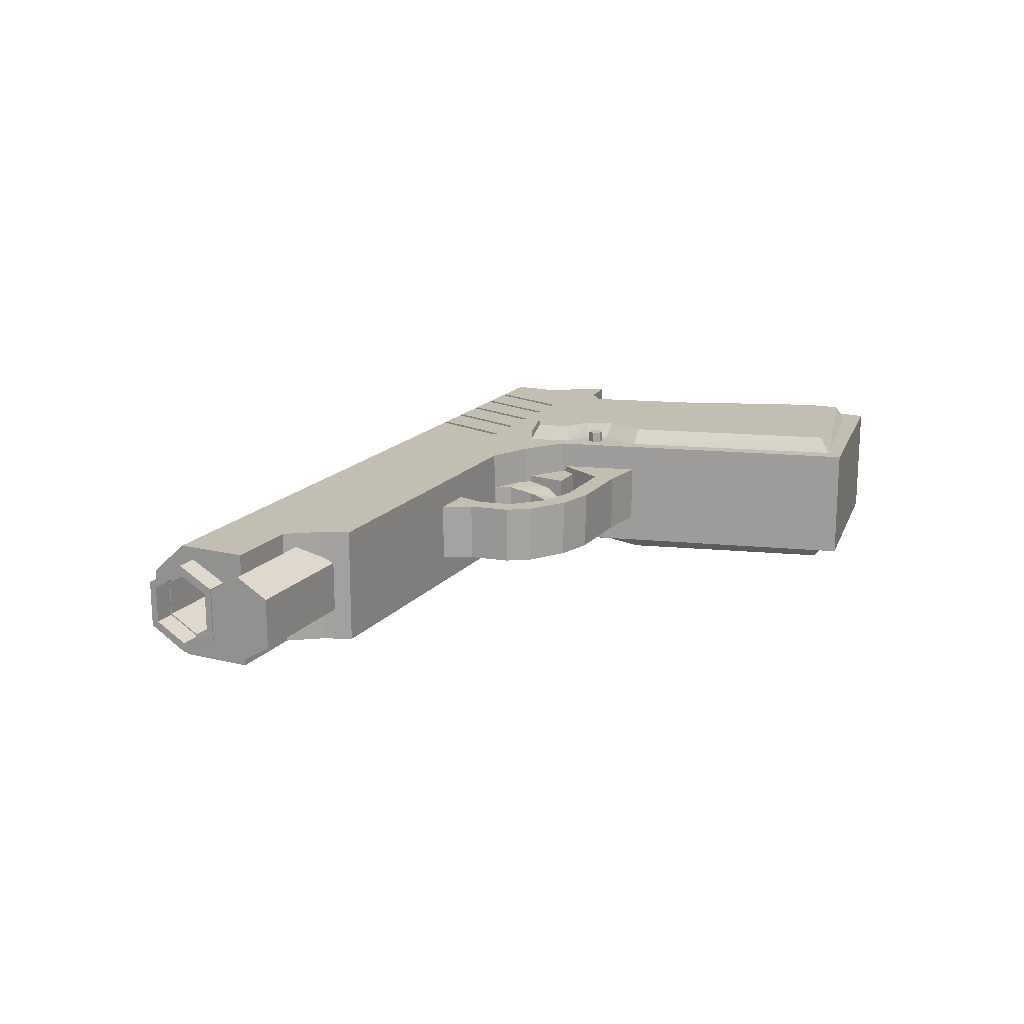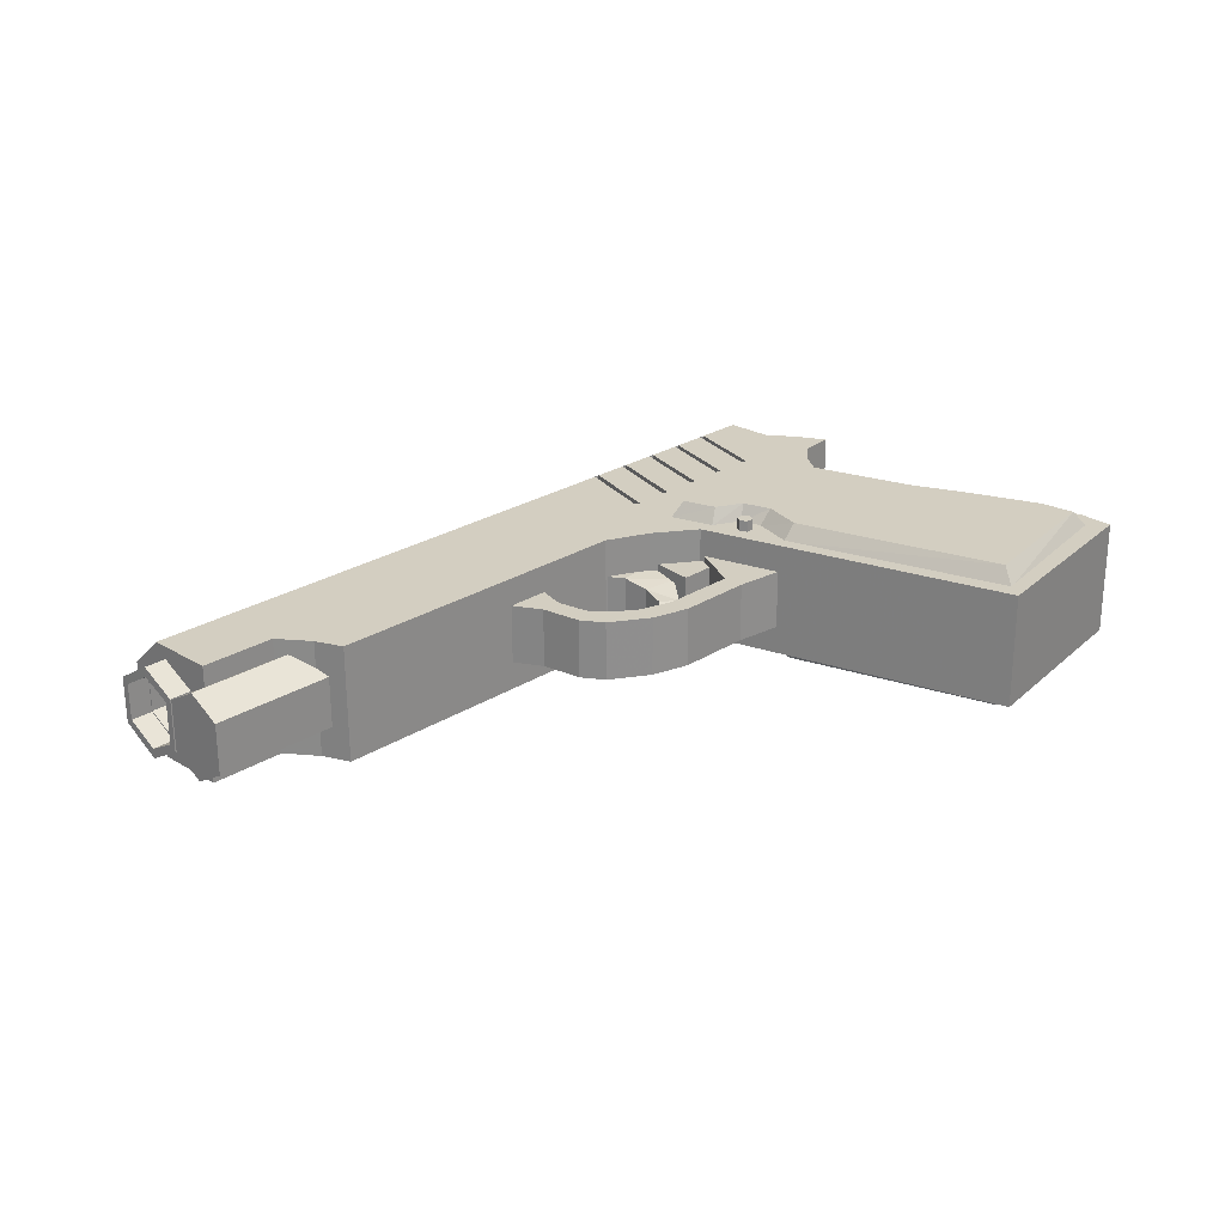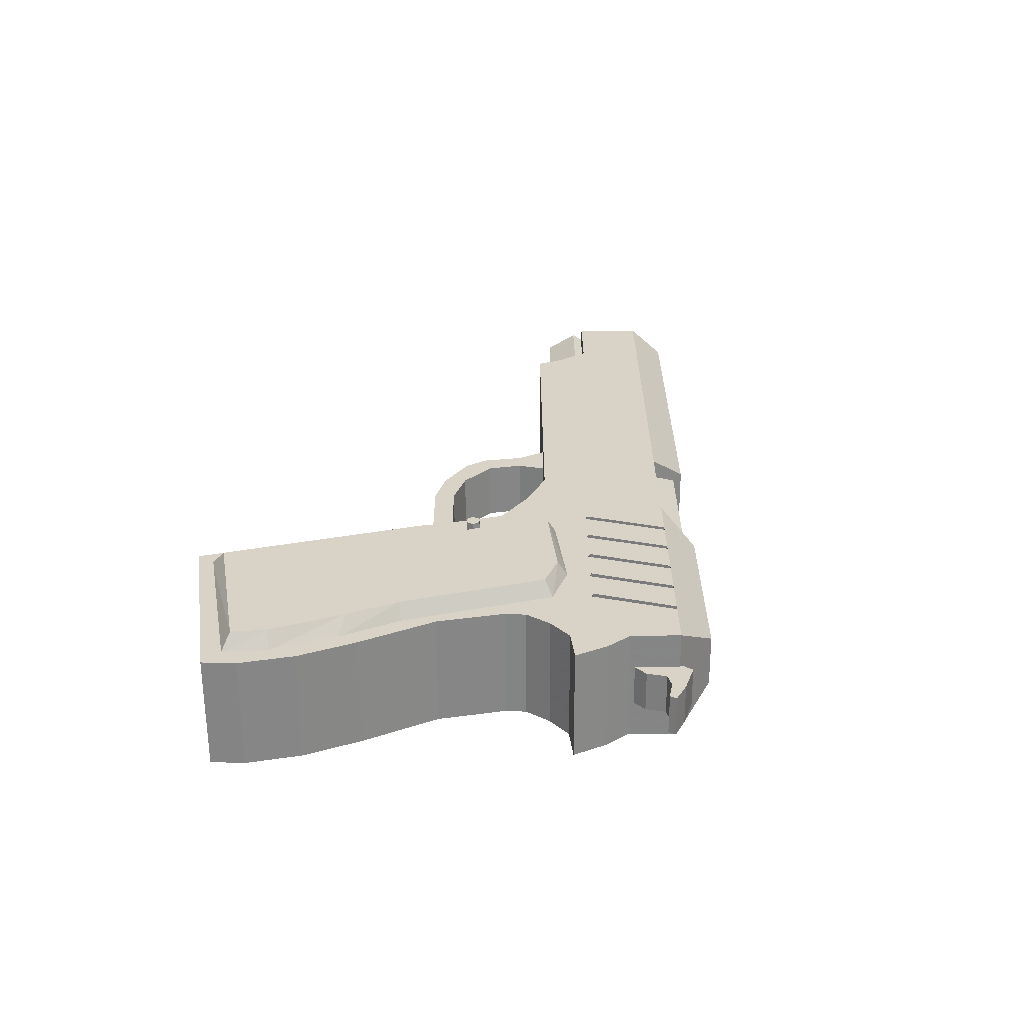
<metadata>
{"format":"obj","ext":"obj","renderer":"f3d","projection":"perspective","resolution":1024,"background":"white","views":[{"elev":16.6,"azim":130.4,"up":"+Z"},{"elev":24.6,"azim":148.5,"up":"+Z"},{"elev":28.7,"azim":-76.0,"up":"+Z"}]}
</metadata>
<code>
v -0.1531 0.1208 0.1116
v -0.1382 0.1246 0.1115
v -0.1572 0.1061 0.1117
v -0.1276 0.1136 0.1114
v -0.1466 0.09515 0.1117
v -0.1318 0.09888 0.1116
v -0.1532 0.1207 0.09073
v -0.1384 0.1244 0.0906
v -0.1574 0.106 0.09085
v -0.1278 0.1135 0.09058
v -0.1468 0.09503 0.09083
v -0.1319 0.09876 0.09069
v -0.155 0.1194 -0.1419
v -0.1402 0.1231 -0.1421
v -0.1592 0.1047 -0.1418
v -0.1295 0.1121 -0.1421
v -0.1485 0.0937 -0.1418
v -0.1337 0.09743 -0.142
v 0.08494 0.04022 0.01192
v -0.004914 0.007623 0.01279
v 0.1282 -0.000928 0.01182
v -0.003979 0.07515 0.001569
v 0.06579 0.08617 0.00097
v 0.06443 0.1294 -0.007752
v 0.02232 0.1343 -0.01362
v 0.08821 0.1816 -0.02501
v 0.02216 0.1342 -0.03485
v 0.06417 0.1292 -0.0413
v -0.004367 0.07486 -0.04895
v 0.0654 0.08589 -0.04955
v 0.08439 0.0398 -0.06025
v -0.005468 0.007209 -0.05937
v 0.1276 -0.001342 -0.06035
v -0.4654 -0.2838 0.02378
v -0.4902 -0.3237 0.0242
v -0.5547 -0.3792 0.02502
v -0.4897 -0.3632 0.02443
v -0.5141 -0.3762 0.02469
v -0.5582 -0.3929 0.02512
v -0.4398 -0.3674 0.02407
v -0.5164 -0.4031 0.02486
v -0.4553 -0.4072 0.02441
v -0.4661 -0.2842 -0.05704
v -0.4908 -0.3242 -0.05663
v -0.5553 -0.3796 -0.05581
v -0.4903 -0.3636 -0.0564
v -0.5147 -0.3767 -0.05614
v -0.5588 -0.3934 -0.0557
v -0.4404 -0.3678 -0.05676
v -0.517 -0.4036 -0.05597
v -0.4559 -0.4077 -0.05641
v 1.037 0.01855 0.0564
v -0.06745 -0.2595 0.06648
v 1.003 0.1448 0.05205
v 0.61 0.04592 0.05564
v 1.037 0.01822 0.03752
v -0.02647 -0.2495 0.04722
v 1.02 0.08457 0.01866
v -0.08443 -0.1935 0.02874
v 0.9873 0.2048 0.01626
v 0.5946 0.1059 0.01984
v 1.018 0.08439 0.01672
v 0.6249 -0.01449 0.0203
v 1.054 -0.05289 0.01236
v -0.04987 -0.3309 0.02244
v 1.023 0.07174 0.00779
v -0.04021 -0.196 0.01749
v 1.051 -0.03993 0.002847
v -0.01214 -0.3076 0.01255
v 1.051 -0.04033 -0.06729
v -0.01268 -0.308 -0.05759
v 1.022 0.07127 -0.07308
v -0.04083 -0.1964 -0.06338
v 1.054 -0.0534 -0.0767
v -0.05056 -0.3314 -0.06663
v 0.9865 0.2043 -0.08197
v 0.5938 0.1054 -0.07838
v 1.017 0.08382 -0.08151
v 0.6241 -0.01506 -0.07793
v 1.019 0.08398 -0.08405
v -0.08522 -0.1941 -0.07397
v 1.036 0.01742 -0.1024
v -0.02754 -0.2503 -0.0927
v 1.001 0.1438 -0.1173
v 0.6087 0.04495 -0.1137
v 1.035 0.01753 -0.1213
v -0.06882 -0.2605 -0.1112
v -0.4074 0.5586 0.1194
v -0.6854 0.4339 0.1222
v -0.6618 0.3692 0.1224
v -0.5737 0.2442 0.1225
v -0.5079 0.1593 0.1225
v -0.1979 0.194 0.1199
v -0.2014 0.1112 0.1204
v -0.1712 0.06206 0.1204
v -0.115 0.04841 0.1201
v -0.0802 -0.01001 0.1201
v -0.3582 -0.09422 0.1228
v -0.1202 -0.04407 0.1206
v -0.2853 -0.1033 0.1222
v -0.3994 0.588 0.08741
v -0.7127 0.4439 0.09064
v -0.6846 0.36 0.09091
v -0.6098 0.2483 0.09097
v -0.5263 0.1482 0.09091
v -0.1729 0.1976 0.08791
v -0.1771 0.1126 0.08843
v -0.1584 0.07534 0.0885
v -0.09917 0.06228 0.08812
v -0.05409 -0.01493 0.08822
v -0.3718 -0.1136 0.09122
v -0.1061 -0.05832 0.08886
v -0.2786 -0.1227 0.09056
v -0.4011 0.5867 -0.135
v -0.7144 0.4426 -0.1318
v -0.6863 0.3588 -0.1315
v -0.6115 0.2471 -0.1315
v -0.528 0.1469 -0.1315
v -0.1746 0.1963 -0.1345
v -0.1788 0.1113 -0.134
v -0.1601 0.07406 -0.1339
v -0.1009 0.06101 -0.1343
v -0.0558 -0.01621 -0.1342
v -0.3736 -0.1149 -0.1312
v -0.1078 -0.0596 -0.1336
v -0.2804 -0.124 -0.1319
v -0.4096 0.557 -0.1665
v -0.6876 0.4322 -0.1637
v -0.664 0.3676 -0.1635
v -0.5759 0.2425 -0.1635
v -0.5101 0.1576 -0.1635
v -0.2001 0.1924 -0.1661
v -0.2036 0.1096 -0.1656
v -0.1734 0.06042 -0.1655
v -0.1172 0.04677 -0.1659
v -0.08239 -0.01165 -0.1658
v -0.3604 -0.09586 -0.1632
v -0.1224 -0.04571 -0.1653
v -0.2875 -0.1049 -0.1637
v -0.3838 0.6247 0.08876
v -0.754 0.467 0.0925
v -0.7411 0.4017 0.09278
v -0.6917 0.3028 0.09297
v -0.6192 0.2069 0.09296
v -0.5132 0.08415 0.09285
v -0.06966 0.06651 0.08954
v -0.4549 -0.03693 0.0931
v -0.4477 -0.0778 0.09328
v 0.02329 0.03175 0.08903
v 0.7346 0.1724 0.08276
v 0.1137 0.01609 0.08843
v -0.4681 -0.1304 0.09373
v -0.5023 -0.1768 0.09426
v -0.5677 -0.2003 0.0949
v 0.7692 0.1265 0.08276
v -0.1195 -0.1281 0.09104
v -0.04132 -0.1084 0.09033
v -0.3511 -0.1864 0.09316
v -0.2746 -0.1671 0.09246
v -0.1981 -0.1479 0.09176
v -0.2633 -0.168 0.09238
v -0.1869 -0.1487 0.09168
v -0.1082 -0.1289 0.09096
v -0.03005 -0.1092 0.09025
v -0.3398 -0.1872 0.09308
v -0.5201 -0.2541 0.09484
v 0.9686 0.1156 0.08129
v 0.8255 0.07962 0.0826
v -0.4765 -0.2867 0.0947
v 1.001 -0.01483 0.08179
v 0.2611 -0.2012 0.08854
v -0.1275 -0.2991 0.09209
v -0.1171 -0.2964 0.09199
v -0.0493 -0.2794 0.09137
v -0.03889 -0.2768 0.09128
v 0.04658 -0.2552 0.0905
v -0.451 -0.3805 0.09504
v -0.3591 -0.3574 0.0942
v -0.3487 -0.3548 0.0941
v -0.2826 -0.3381 0.0935
v -0.2722 -0.3355 0.09341
v -0.2061 -0.3189 0.0928
v -0.1957 -0.3163 0.09271
v 0.9955 0.007026 0.03371
v 0.326 -0.1615 0.03982
v -0.1601 0.21 0.03496
v -0.05893 0.223 0.03411
v 0.0841 0.259 0.0328
v 0.1605 0.2574 0.03222
v -0.04881 0.1828 0.03426
v 0.09422 0.2188 0.03295
v 0.1715 0.214 0.03239
v 0.2435 0.2298 0.03174
v 0.2804 0.1954 0.03166
v 0.2437 0.1745 0.03206
v -0.07652 0.06457 0.03515
v 0.2733 0.1117 0.03219
v 0.312 0.1215 0.03184
v 0.272 0.04892 0.03256
v 0.3589 0.0708 0.03177
v 1.018 -0.08115 0.0204
v 0.3307 -0.2541 0.02667
v 0.005692 -0.3359 0.02964
v -0.3519 -0.426 0.0329
v -0.1227 0.08805 0.02304
v -0.003302 0.1181 0.02195
v 0.01205 0.006204 0.02247
v -0.09447 -0.02284 0.02346
v 0.9822 0.05856 0.006417
v 0.3128 -0.11 0.01253
v 1.009 -0.04869 0.000408
v 0.3397 -0.2173 0.006516
v -0.01917 -0.09175 0.00288
v -0.4117 -0.1906 0.006462
v 0.02557 -0.2694 0.003555
v -0.367 -0.3683 0.007137
v -0.01951 -0.09201 -0.04165
v -0.4121 -0.1909 -0.03807
v 0.02523 -0.2697 -0.04098
v -0.3673 -0.3685 -0.03739
v 1.009 -0.04906 -0.06451
v 0.3392 -0.2176 -0.0584
v 0.9816 0.05811 -0.07134
v 0.3122 -0.1105 -0.06523
v -0.1234 0.08752 -0.06881
v -0.004007 0.1176 -0.0699
v 0.01134 0.005677 -0.06938
v -0.09517 -0.02337 -0.06839
v 1.017 -0.08173 -0.08177
v 0.3299 -0.2547 -0.0755
v 0.004907 -0.3365 -0.07254
v -0.3527 -0.4265 -0.06927
v -0.161 0.2093 -0.08124
v -0.05982 0.2223 -0.08209
v 0.08321 0.2583 -0.08339
v 0.1596 0.2568 -0.08397
v -0.0497 0.1821 -0.08193
v 0.09333 0.2181 -0.08324
v 0.1706 0.2133 -0.0838
v 0.2426 0.2292 -0.08445
v 0.2795 0.1947 -0.08453
v 0.2428 0.1739 -0.08413
v -0.07742 0.0639 -0.08104
v 0.2724 0.1111 -0.084
v 0.3111 0.1208 -0.08435
v 0.2711 0.04825 -0.08363
v 0.358 0.07013 -0.08442
v 0.9945 0.006269 -0.09824
v 0.325 -0.1623 -0.09213
v -0.3855 0.6234 -0.1367
v -0.7557 0.4657 -0.1329
v -0.7428 0.4004 -0.1327
v -0.6934 0.3015 -0.1325
v -0.6209 0.2056 -0.1325
v -0.5149 0.08286 -0.1326
v -0.07139 0.06521 -0.1359
v -0.4567 -0.03822 -0.1324
v -0.4494 -0.07909 -0.1322
v 0.02156 0.03046 -0.1364
v 0.7329 0.1711 -0.1427
v 0.1119 0.0148 -0.137
v -0.4698 -0.1317 -0.1317
v -0.5041 -0.1781 -0.1312
v -0.5694 -0.2015 -0.1305
v 0.7674 0.1252 -0.1427
v -0.1212 -0.1294 -0.1344
v -0.04306 -0.1097 -0.1351
v -0.3528 -0.1877 -0.1323
v -0.2763 -0.1684 -0.133
v -0.1999 -0.1492 -0.1337
v -0.2651 -0.1693 -0.1331
v -0.1886 -0.15 -0.1338
v -0.11 -0.1302 -0.1345
v -0.03179 -0.1105 -0.1352
v -0.3415 -0.1885 -0.1324
v -0.5218 -0.2554 -0.1306
v 0.9668 0.1143 -0.1442
v 0.8238 0.07832 -0.1429
v -0.4782 -0.288 -0.1308
v 0.9997 -0.01612 -0.1437
v 0.2594 -0.2025 -0.1369
v -0.1292 -0.3004 -0.1334
v -0.1188 -0.2977 -0.1335
v -0.05103 -0.2807 -0.1341
v -0.04063 -0.2781 -0.1342
v 0.04485 -0.2565 -0.135
v -0.4527 -0.3818 -0.1304
v -0.3608 -0.3587 -0.1313
v -0.3504 -0.3561 -0.1313
v -0.2843 -0.3394 -0.1319
v -0.2739 -0.3368 -0.132
v -0.2078 -0.3202 -0.1326
v -0.1974 -0.3175 -0.1327
f 6 4 5
f 5 4 3
f 3 4 1
f 1 4 2
f 12 10 6
f 4 6 10
f 11 12 5
f 6 5 12
f 9 11 3
f 5 3 11
f 7 9 1
f 3 1 9
f 8 7 2
f 1 2 7
f 10 8 4
f 2 4 8
f 18 16 12
f 12 16 10
f 17 18 11
f 11 18 12
f 15 17 9
f 9 17 11
f 13 15 7
f 7 15 9
f 14 13 8
f 8 13 7
f 16 14 10
f 10 14 8
f 17 16 18
f 15 16 17
f 13 16 15
f 14 16 13
f 29 32 22
f 22 32 20
f 27 29 25
f 25 29 22
f 26 27 25
f 28 26 24
f 30 28 23
f 23 28 24
f 31 30 19
f 19 30 23
f 33 31 21
f 21 31 19
f 32 33 20
f 20 33 21
f 28 27 26
f 32 31 33
f 29 31 32
f 29 30 31
f 27 30 29
f 27 28 30
f 26 25 24
f 21 19 20
f 20 19 22
f 19 23 22
f 22 23 25
f 23 24 25
f 51 49 42
f 42 49 40
f 50 51 41
f 41 51 42
f 48 50 39
f 39 50 41
f 45 48 36
f 36 48 39
f 47 45 38
f 38 45 36
f 46 47 37
f 37 47 38
f 44 46 35
f 35 46 37
f 43 44 34
f 34 44 35
f 49 43 40
f 40 43 34
f 49 44 43
f 49 46 44
f 51 46 49
f 50 46 51
f 50 47 46
f 50 45 47
f 48 45 50
f 34 35 40
f 35 37 40
f 40 37 42
f 42 37 41
f 37 38 41
f 38 36 41
f 41 36 39
f 75 87 74
f 74 87 86
f 65 75 64
f 64 75 74
f 53 65 52
f 52 65 64
f 59 53 58
f 58 53 52
f 81 59 80
f 80 59 58
f 87 81 86
f 86 81 80
f 87 59 81
f 75 59 87
f 75 53 59
f 75 65 53
f 73 67 83
f 83 67 71
f 67 57 71
f 57 69 71
f 74 86 70
f 82 70 86
f 64 74 68
f 70 68 74
f 52 64 56
f 68 56 64
f 58 52 66
f 56 66 52
f 80 58 72
f 66 72 58
f 86 80 82
f 72 82 80
f 72 66 73
f 67 73 66
f 82 72 83
f 73 83 72
f 70 82 71
f 83 71 82
f 66 56 67
f 57 67 56
f 56 68 57
f 69 57 68
f 68 70 69
f 71 69 70
f 79 85 78
f 78 85 84
f 63 79 62
f 62 79 78
f 55 63 54
f 54 63 62
f 61 55 60
f 60 55 54
f 77 61 76
f 76 61 60
f 85 77 84
f 84 77 76
f 63 85 79
f 55 85 63
f 61 85 55
f 77 85 61
f 78 84 62
f 62 84 54
f 54 84 60
f 60 84 76
f 138 136 125
f 125 136 123
f 139 138 126
f 126 138 125
f 137 139 124
f 124 139 126
f 131 137 118
f 118 137 124
f 130 131 117
f 117 131 118
f 129 130 116
f 116 130 117
f 128 129 115
f 115 129 116
f 127 128 114
f 114 128 115
f 132 127 119
f 119 127 114
f 133 132 120
f 120 132 119
f 134 133 121
f 121 133 120
f 135 134 122
f 122 134 121
f 136 135 123
f 123 135 122
f 132 128 127
f 132 129 128
f 132 130 129
f 132 131 130
f 132 137 131
f 133 137 132
f 133 139 137
f 133 138 139
f 134 138 133
f 135 138 134
f 136 138 135
f 114 115 119
f 115 116 119
f 116 117 119
f 117 118 119
f 118 124 119
f 119 124 120
f 124 126 120
f 126 125 120
f 120 125 121
f 121 125 122
f 122 125 123
f 97 99 112
f 97 112 110
f 99 100 113
f 99 113 112
f 100 98 111
f 100 111 113
f 98 92 105
f 98 105 111
f 92 91 104
f 92 104 105
f 91 90 103
f 91 103 104
f 90 89 102
f 90 102 103
f 89 88 101
f 89 101 102
f 88 93 106
f 88 106 101
f 93 94 107
f 93 107 106
f 94 95 108
f 94 108 107
f 95 96 109
f 95 109 108
f 96 97 110
f 96 110 109
f 89 93 88
f 90 93 89
f 91 93 90
f 92 93 91
f 98 93 92
f 98 94 93
f 100 94 98
f 99 94 100
f 99 95 94
f 99 96 95
f 99 97 96
f 102 101 106
f 103 102 106
f 104 103 106
f 105 104 106
f 111 105 106
f 111 106 107
f 113 111 107
f 112 113 107
f 112 107 108
f 112 108 109
f 112 109 110
f 276 279 166
f 166 279 169
f 264 276 154
f 154 276 166
f 263 264 153
f 153 264 154
f 262 263 152
f 152 263 153
f 258 262 148
f 148 262 152
f 257 258 147
f 147 258 148
f 255 257 145
f 145 257 147
f 254 255 144
f 144 255 145
f 253 254 143
f 143 254 144
f 252 253 142
f 142 253 143
f 251 252 141
f 141 252 142
f 250 251 140
f 140 251 141
f 256 250 146
f 146 250 140
f 259 256 149
f 149 256 146
f 261 259 151
f 151 259 149
f 260 261 150
f 150 261 151
f 265 260 155
f 155 260 150
f 278 265 168
f 168 265 155
f 277 278 167
f 167 278 168
f 230 229 202
f 202 229 201
f 281 230 171
f 171 230 202
f 286 281 176
f 176 281 171
f 231 286 203
f 203 286 176
f 232 231 204
f 204 231 203
f 287 232 177
f 177 232 204
f 279 287 169
f 169 287 177
f 267 274 157
f 157 274 164
f 284 267 174
f 174 267 157
f 285 284 175
f 175 284 174
f 274 285 164
f 164 285 175
f 266 273 156
f 156 273 163
f 282 266 172
f 172 266 156
f 283 282 173
f 173 282 172
f 273 283 163
f 163 283 173
f 270 272 160
f 160 272 162
f 292 270 182
f 182 270 160
f 293 292 183
f 183 292 182
f 272 293 162
f 162 293 183
f 269 271 159
f 159 271 161
f 290 269 180
f 180 269 159
f 291 290 181
f 181 290 180
f 271 291 161
f 161 291 181
f 268 275 158
f 158 275 165
f 288 268 178
f 178 268 158
f 289 288 179
f 179 288 178
f 275 289 165
f 165 289 179
f 263 267 264
f 284 283 273
f 273 267 284
f 262 267 263
f 288 279 268
f 288 287 279
f 288 232 287
f 258 267 262
f 292 271 270
f 292 291 271
f 282 272 266
f 282 293 272
f 289 232 288
f 289 231 232
f 230 280 229
f 280 278 277
f 281 280 230
f 280 281 278
f 265 278 261
f 261 260 265
f 261 278 281
f 286 261 281
f 286 259 261
f 256 251 250
f 256 252 251
f 256 253 252
f 256 254 253
f 256 255 254
f 256 257 255
f 256 258 257
f 256 267 258
f 259 267 256
f 259 274 267
f 286 274 259
f 286 285 274
f 231 285 286
f 276 268 279
f 264 268 276
f 231 284 285
f 231 283 284
f 269 270 271
f 266 267 273
f 266 264 267
f 283 293 282
f 231 293 283
f 231 291 293
f 289 291 231
f 275 290 289
f 275 269 290
f 268 269 275
f 270 266 272
f 270 264 266
f 269 264 270
f 269 268 264
f 154 157 153
f 163 173 174
f 174 157 163
f 153 157 152
f 158 169 178
f 169 177 178
f 177 204 178
f 152 157 148
f 160 161 182
f 161 181 182
f 156 162 172
f 162 183 172
f 178 204 179
f 204 203 179
f 201 170 202
f 167 168 170
f 171 202 170
f 151 170 168
f 151 168 155
f 155 150 151
f 171 170 151
f 171 151 176
f 151 149 176
f 140 141 146
f 141 142 146
f 142 143 146
f 143 144 146
f 144 145 146
f 145 147 146
f 147 148 146
f 148 157 146
f 146 157 149
f 157 164 149
f 149 164 176
f 164 175 176
f 176 175 203
f 169 158 166
f 166 158 154
f 175 174 203
f 174 173 203
f 161 160 159
f 163 157 156
f 157 154 156
f 172 183 173
f 173 183 203
f 183 181 203
f 203 181 179
f 179 180 165
f 180 159 165
f 165 159 158
f 162 156 160
f 156 154 160
f 160 154 159
f 154 158 159
f 220 218 219
f 217 219 218
f 213 214 215
f 216 215 214
f 217 218 213
f 214 213 218
f 219 217 215
f 213 215 217
f 220 219 216
f 215 216 219
f 218 220 214
f 216 214 220
f 234 233 187
f 187 233 186
f 235 234 188
f 188 234 187
f 236 235 189
f 189 235 188
f 240 236 193
f 193 236 189
f 241 240 194
f 194 240 193
f 245 241 198
f 198 241 194
f 247 245 200
f 200 245 198
f 246 247 199
f 199 247 200
f 244 246 197
f 197 246 199
f 242 244 195
f 195 244 197
f 239 242 192
f 192 242 195
f 238 239 191
f 191 239 192
f 237 238 190
f 190 238 191
f 243 237 196
f 196 237 190
f 233 243 186
f 186 243 196
f 233 237 243
f 234 237 233
f 246 245 247
f 244 245 246
f 244 241 245
f 242 241 244
f 242 240 241
f 239 240 242
f 239 236 240
f 238 236 239
f 238 235 236
f 238 234 235
f 237 234 238
f 196 190 186
f 186 190 187
f 200 198 199
f 199 198 197
f 198 194 197
f 197 194 195
f 194 193 195
f 195 193 192
f 193 189 192
f 192 189 191
f 189 188 191
f 188 187 191
f 191 187 190
f 225 228 205
f 205 228 208
f 226 225 206
f 206 225 205
f 227 226 207
f 207 226 206
f 228 227 208
f 208 227 207
f 227 225 226
f 227 228 225
f 206 205 207
f 205 208 207
f 280 277 248
f 184 170 201
f 170 184 167
f 223 277 167
f 223 248 277
f 223 167 209
f 184 209 167
f 229 280 221
f 201 229 221
f 248 221 280
f 211 201 221
f 211 184 201
f 185 224 210
f 185 249 224
f 185 222 249
f 212 222 185
f 249 248 224
f 212 185 184
f 224 223 210
f 223 224 248
f 210 209 185
f 209 210 223
f 184 185 209
f 249 222 221
f 248 249 221
f 212 211 222
f 211 221 222
f 211 212 184

</code>
